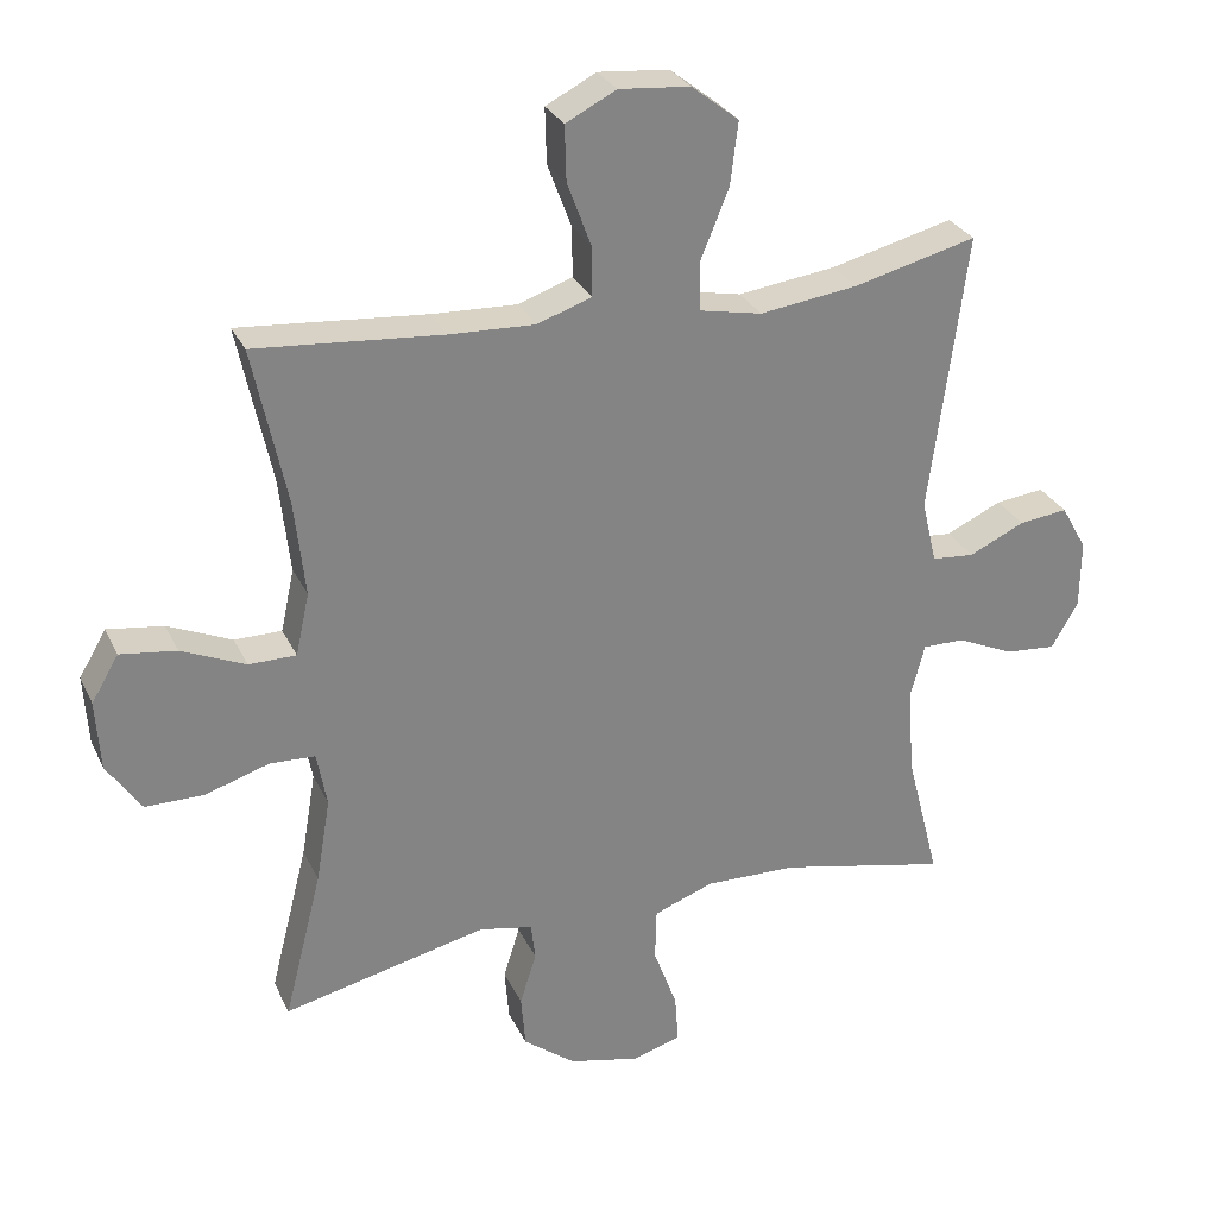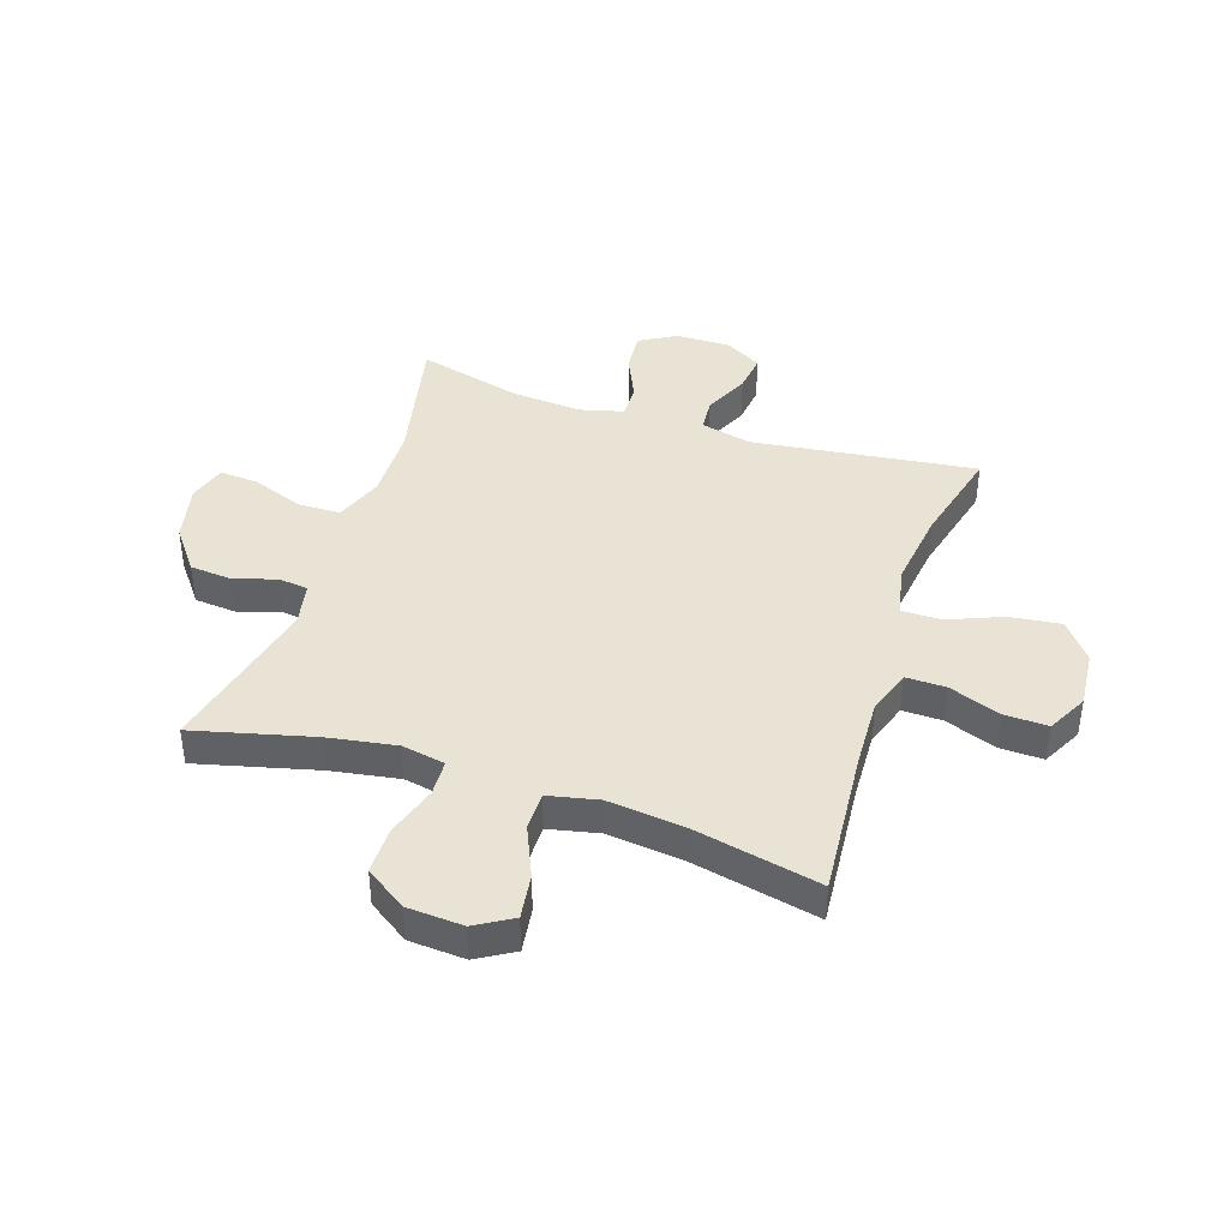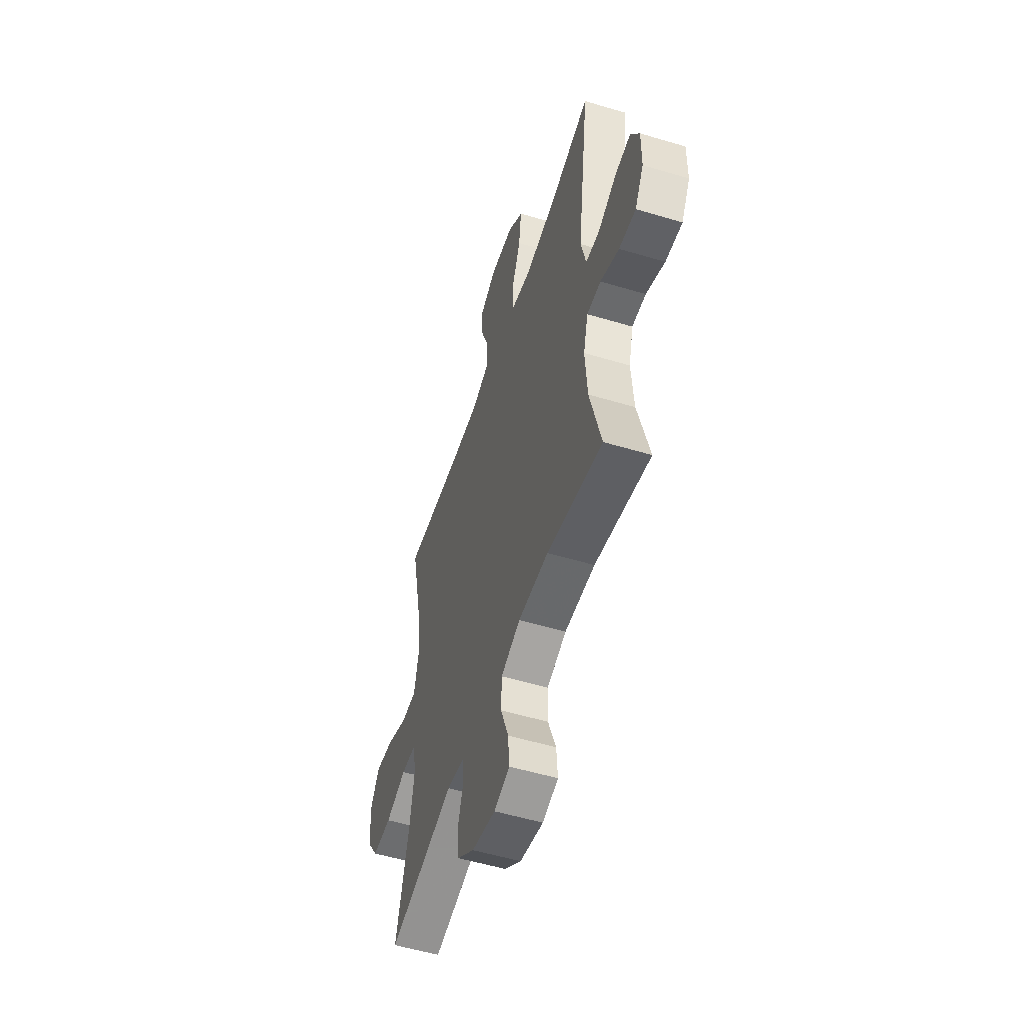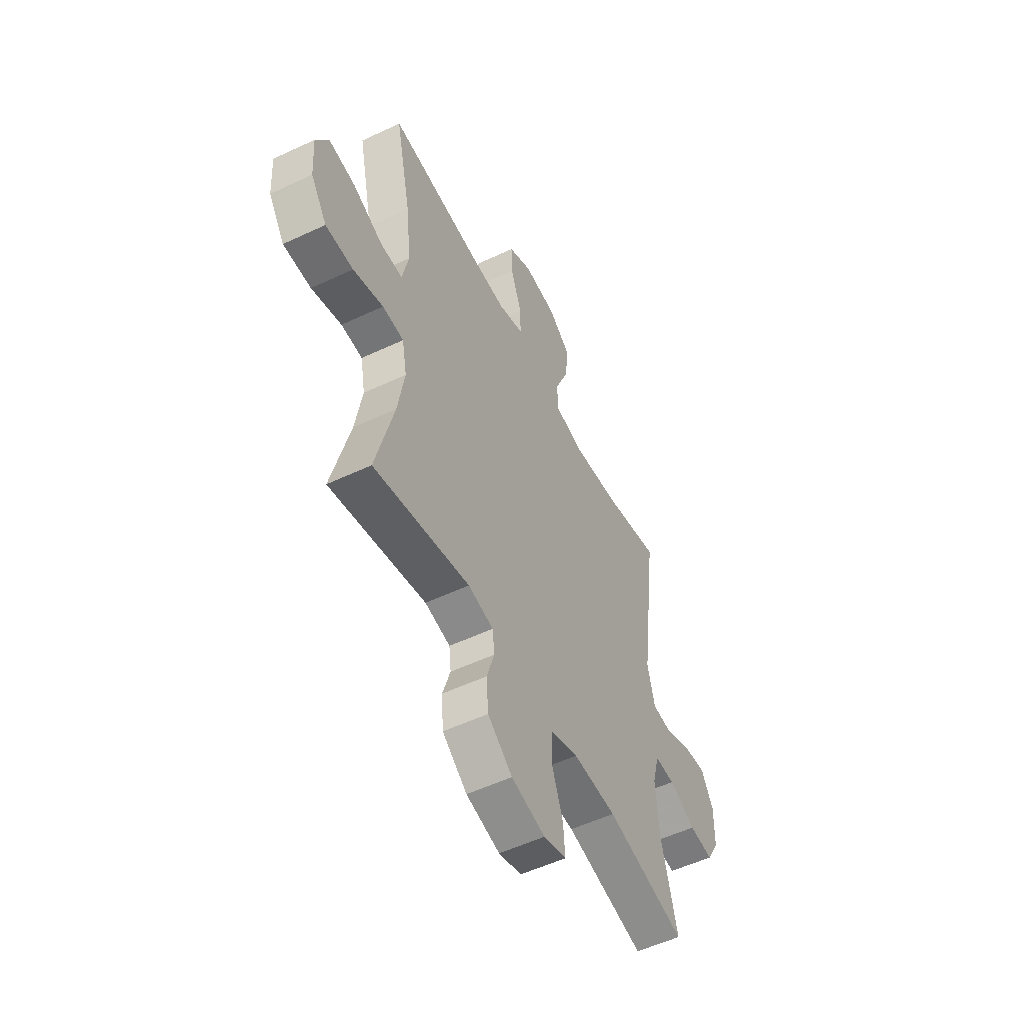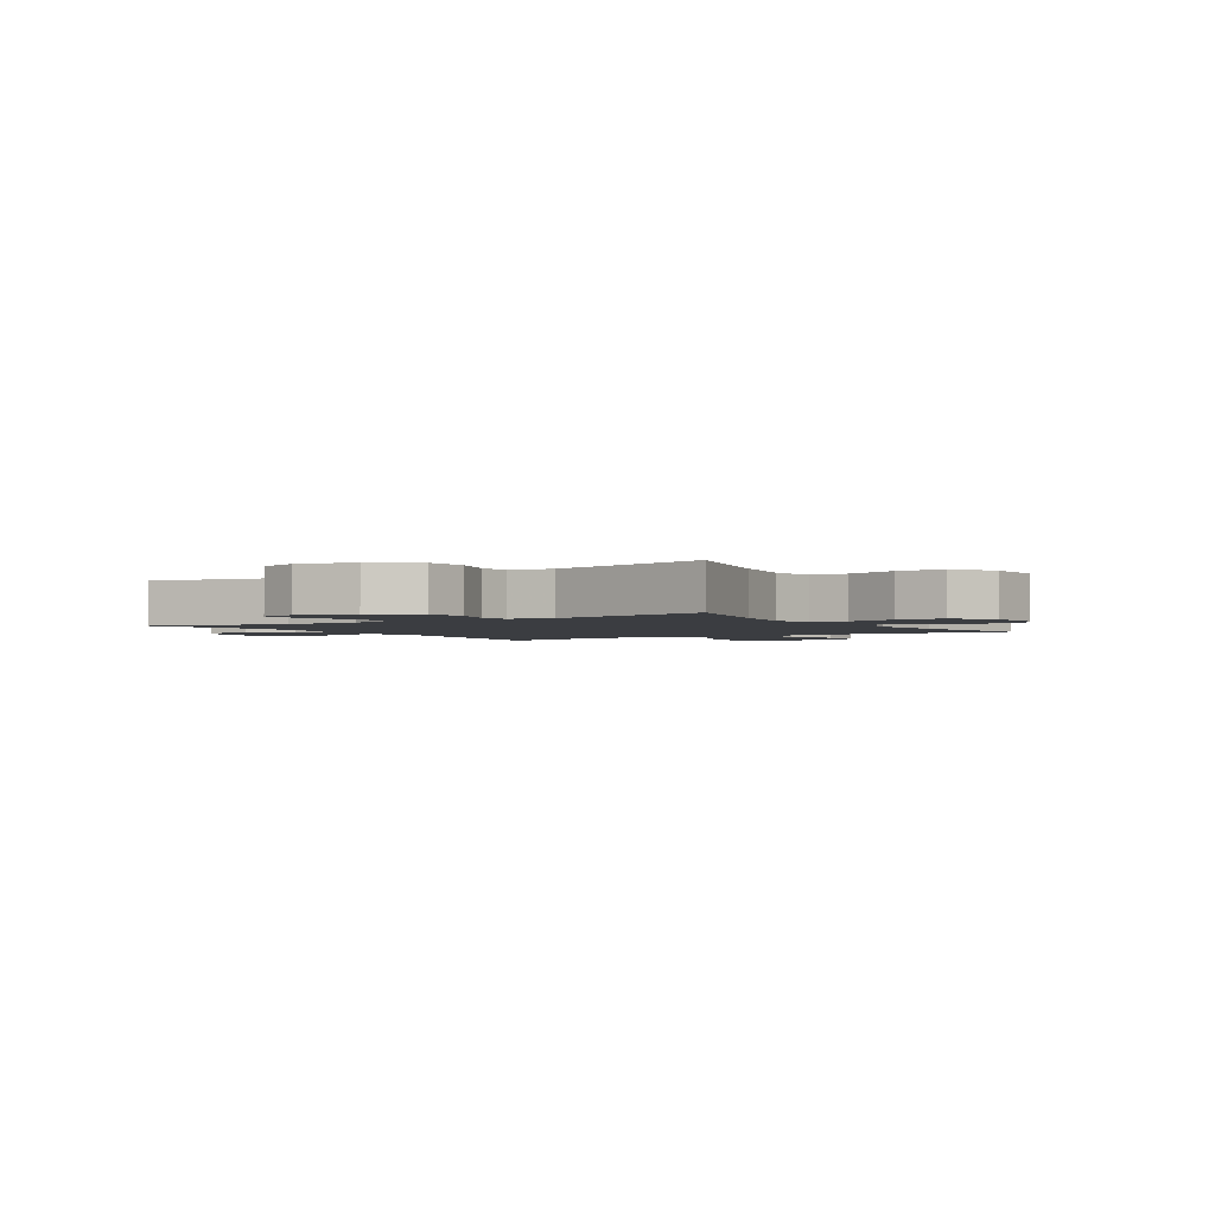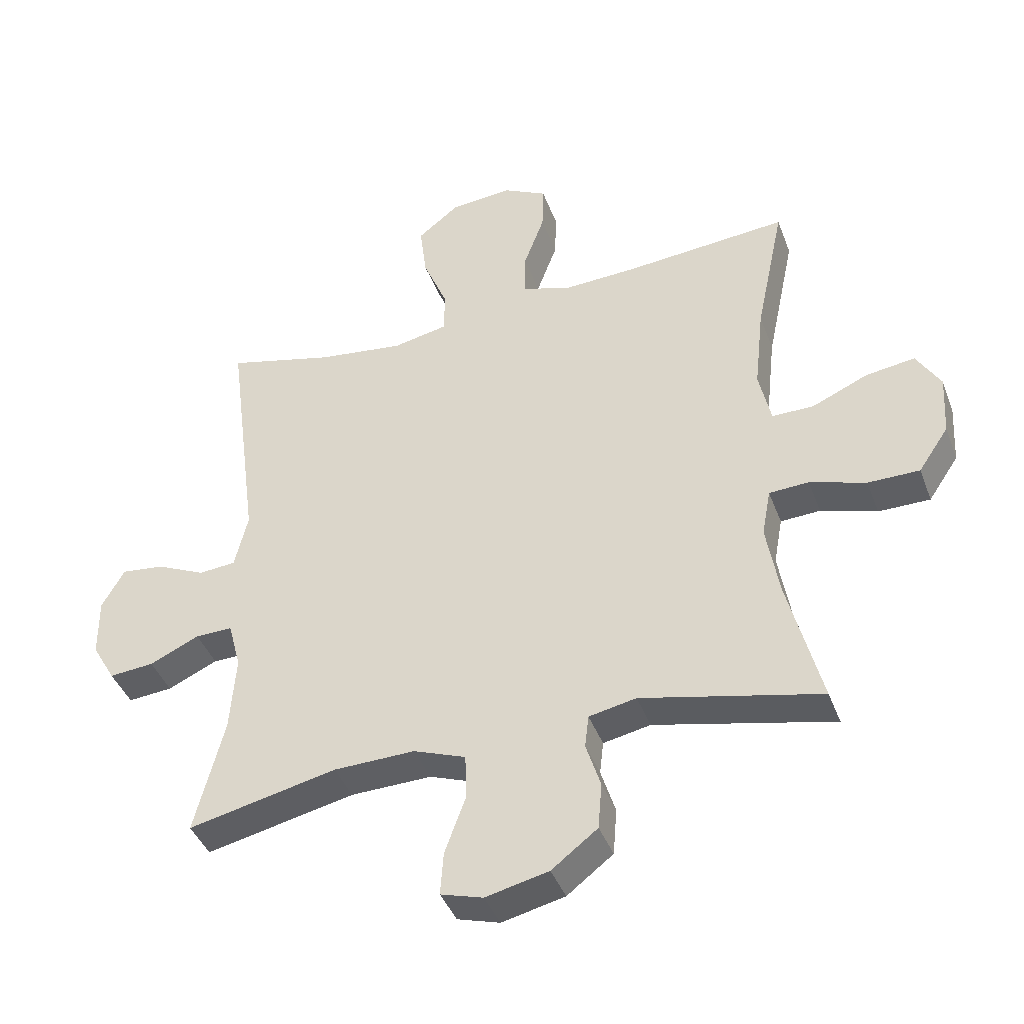
<metadata>
{"format":"obj","ext":"obj","renderer":"f3d","projection":"perspective","resolution":1024,"background":"white","views":[{"elev":28.8,"azim":-21.5,"up":"+Z"},{"elev":41.3,"azim":-71.6,"up":"+Y"},{"elev":-53.9,"azim":72.3,"up":"+Z"},{"elev":-54.1,"azim":-63.4,"up":"+Z"},{"elev":-2.3,"azim":-147.2,"up":"+Y"},{"elev":-41.5,"azim":-160.3,"up":"+Z"}]}
</metadata>
<code>
v -0.5 0.07 0.5
v -0.24 0.07 0.478
v -0.121 0.07 0.473
v -0.045 0.07 0.499
v -0.046 0.07 0.569
v -0.079 0.07 0.658
v -0.081 0.07 0.734
v -0.011 0.07 0.77
v 0.088 0.07 0.761
v 0.154 0.07 0.709
v 0.143 0.07 0.621
v 0.104 0.07 0.526
v 0.104 0.07 0.457
v 0.192 0.07 0.439
v 0.329 0.07 0.457
v 0.5 0.07 0.5
v 0.449 0.07 0.111
v 0.47 0.07 0.022
v 0.529 0.07 0.017
v 0.607 0.07 0.053
v 0.675 0.07 0.061
v 0.711 0.07 -0.003
v 0.71 0.07 -0.098
v 0.673 0.07 -0.162
v 0.602 0.07 -0.156
v 0.523 0.07 -0.12
v 0.464 0.07 -0.119
v 0.444 0.07 -0.195
v 0.453 0.07 -0.317
v 0.5 0.07 -0.5
v 0.264 0.07 -0.448
v 0.135 0.07 -0.445
v 0.052 0.07 -0.476
v 0.05 0.07 -0.549
v 0.083 0.07 -0.639
v 0.088 0.07 -0.708
v 0.021 0.07 -0.728
v -0.079 0.07 -0.705
v -0.152 0.07 -0.649
v -0.158 0.07 -0.575
v -0.135 0.07 -0.502
v -0.141 0.07 -0.45
v -0.216 0.07 -0.435
v -0.5 0.07 -0.5
v -0.447 0.07 -0.292
v -0.427 0.07 -0.174
v -0.441 0.07 -0.098
v -0.504 0.07 -0.095
v -0.593 0.07 -0.123
v -0.675 0.07 -0.123
v -0.723 0.07 -0.052
v -0.729 0.07 0.046
v -0.691 0.07 0.11
v -0.613 0.07 0.099
v -0.524 0.07 0.06
v -0.458 0.07 0.06
v -0.439 0.07 0.147
v -0.454 0.07 0.282
v -0.5 0 0.5
v -0.24 0 0.478
v -0.121 0 0.473
v -0.045 0 0.499
v -0.046 0 0.569
v -0.079 0 0.658
v -0.081 0 0.734
v -0.011 0 0.77
v 0.088 0 0.761
v 0.154 0 0.709
v 0.143 0 0.621
v 0.104 0 0.526
v 0.104 0 0.457
v 0.192 0 0.439
v 0.329 0 0.457
v 0.5 0 0.5
v 0.449 0 0.111
v 0.47 0 0.022
v 0.529 0 0.017
v 0.607 0 0.053
v 0.675 0 0.061
v 0.711 0 -0.003
v 0.71 0 -0.098
v 0.673 0 -0.162
v 0.602 0 -0.156
v 0.523 0 -0.12
v 0.464 0 -0.119
v 0.444 0 -0.195
v 0.453 0 -0.317
v 0.5 0 -0.5
v 0.264 0 -0.448
v 0.135 0 -0.445
v 0.052 0 -0.476
v 0.05 0 -0.549
v 0.083 0 -0.639
v 0.088 0 -0.708
v 0.021 0 -0.728
v -0.079 0 -0.705
v -0.152 0 -0.649
v -0.158 0 -0.575
v -0.135 0 -0.502
v -0.141 0 -0.45
v -0.216 0 -0.435
v -0.5 0 -0.5
v -0.447 0 -0.292
v -0.427 0 -0.174
v -0.441 0 -0.098
v -0.504 0 -0.095
v -0.593 0 -0.123
v -0.675 0 -0.123
v -0.723 0 -0.052
v -0.729 0 0.046
v -0.691 0 0.11
v -0.613 0 0.099
v -0.524 0 0.06
v -0.458 0 0.06
v -0.439 0 0.147
v -0.454 0 0.282
f 53 54 55
f 52 53 55
f 51 52 55
f 50 51 55
f 49 50 55
f 48 49 55
f 47 48 55 56
f 46 47 56 57
f 43 44 45
f 42 43 45 46
f 39 40 41
f 38 39 41
f 37 38 41
f 36 37 41
f 35 36 41
f 34 35 41
f 33 34 41 42
f 42 46 57
f 33 42 57
f 32 33 57
f 29 30 31
f 32 57 58
f 31 32 58
f 29 31 58
f 28 29 58
f 24 25 26
f 23 24 26
f 22 23 26
f 21 22 26
f 20 21 26
f 19 20 26
f 18 19 26 27
f 15 16 17
f 27 28 58
f 18 27 58
f 17 18 58
f 15 17 58
f 14 15 58
f 10 11 12
f 9 10 12
f 8 9 12
f 7 8 12
f 6 7 12
f 5 6 12
f 4 5 12 13
f 14 58 1 2
f 13 14 2 3
f 3 4 13
f 113 112 111
f 113 111 110
f 113 110 109
f 113 109 108
f 113 108 107
f 113 107 106
f 114 113 106 105
f 115 114 105 104
f 103 102 101
f 104 103 101 100
f 99 98 97
f 99 97 96
f 99 96 95
f 99 95 94
f 99 94 93
f 99 93 92
f 100 99 92 91
f 115 104 100
f 115 100 91
f 115 91 90
f 89 88 87
f 116 115 90
f 116 90 89
f 116 89 87
f 116 87 86
f 84 83 82
f 84 82 81
f 84 81 80
f 84 80 79
f 84 79 78
f 84 78 77
f 85 84 77 76
f 75 74 73
f 116 86 85
f 116 85 76
f 116 76 75
f 116 75 73
f 116 73 72
f 70 69 68
f 70 68 67
f 70 67 66
f 70 66 65
f 70 65 64
f 70 64 63
f 71 70 63 62
f 60 59 116 72
f 61 60 72 71
f 71 62 61
f 1 59 60 2
f 2 60 61 3
f 3 61 62 4
f 4 62 63 5
f 5 63 64 6
f 6 64 65 7
f 7 65 66 8
f 8 66 67 9
f 9 67 68 10
f 10 68 69 11
f 11 69 70 12
f 12 70 71 13
f 13 71 72 14
f 14 72 73 15
f 15 73 74 16
f 16 74 75 17
f 17 75 76 18
f 18 76 77 19
f 19 77 78 20
f 20 78 79 21
f 21 79 80 22
f 22 80 81 23
f 23 81 82 24
f 24 82 83 25
f 25 83 84 26
f 26 84 85 27
f 27 85 86 28
f 28 86 87 29
f 29 87 88 30
f 30 88 89 31
f 31 89 90 32
f 32 90 91 33
f 33 91 92 34
f 34 92 93 35
f 35 93 94 36
f 36 94 95 37
f 37 95 96 38
f 38 96 97 39
f 39 97 98 40
f 40 98 99 41
f 41 99 100 42
f 42 100 101 43
f 43 101 102 44
f 44 102 103 45
f 45 103 104 46
f 46 104 105 47
f 47 105 106 48
f 48 106 107 49
f 49 107 108 50
f 50 108 109 51
f 51 109 110 52
f 52 110 111 53
f 53 111 112 54
f 54 112 113 55
f 55 113 114 56
f 56 114 115 57
f 57 115 116 58
f 58 116 59 1

</code>
